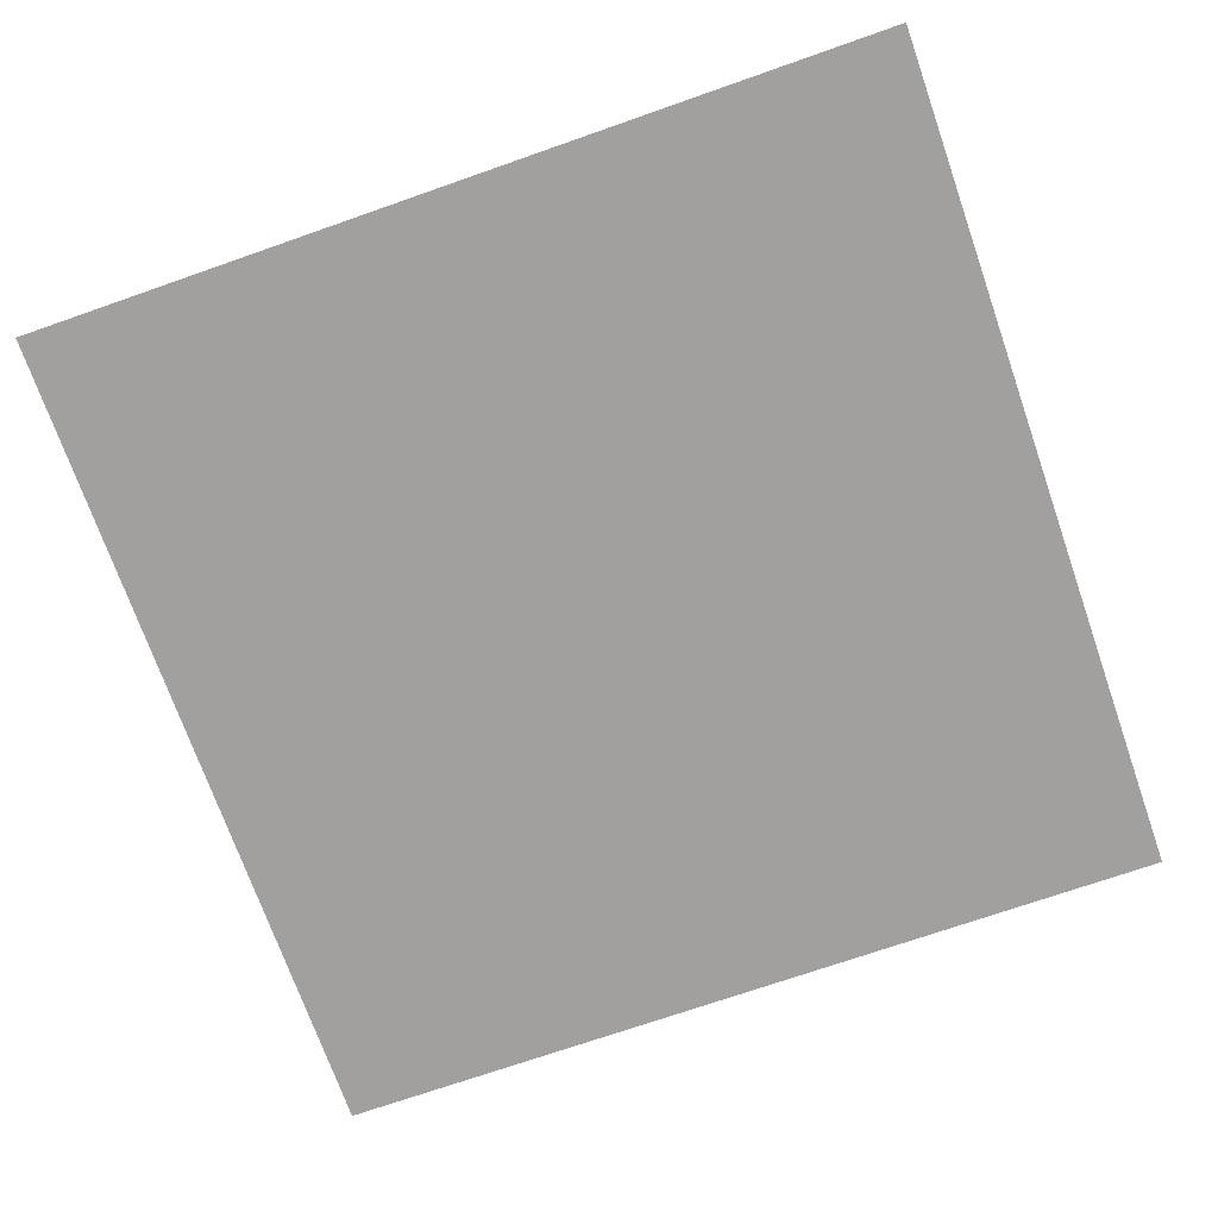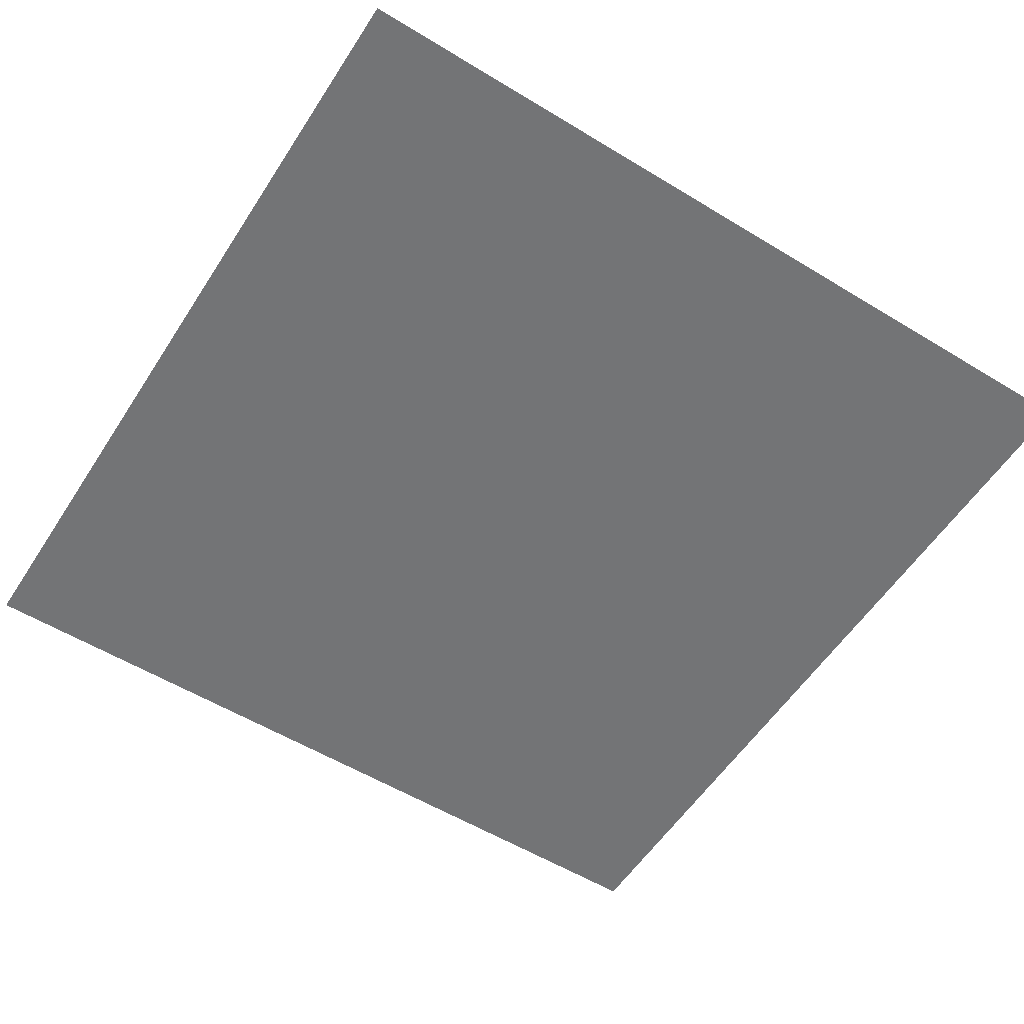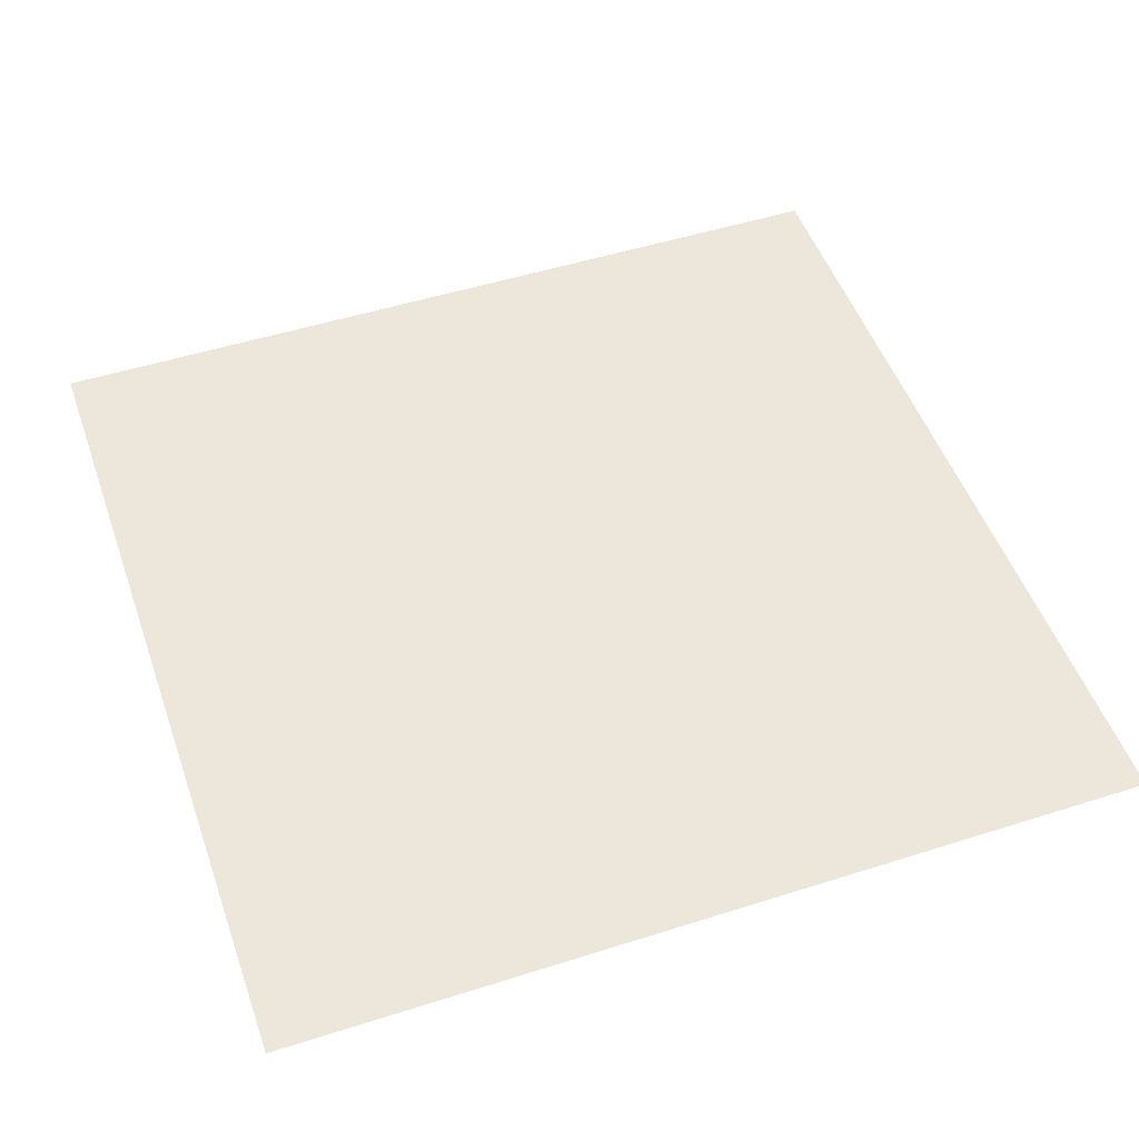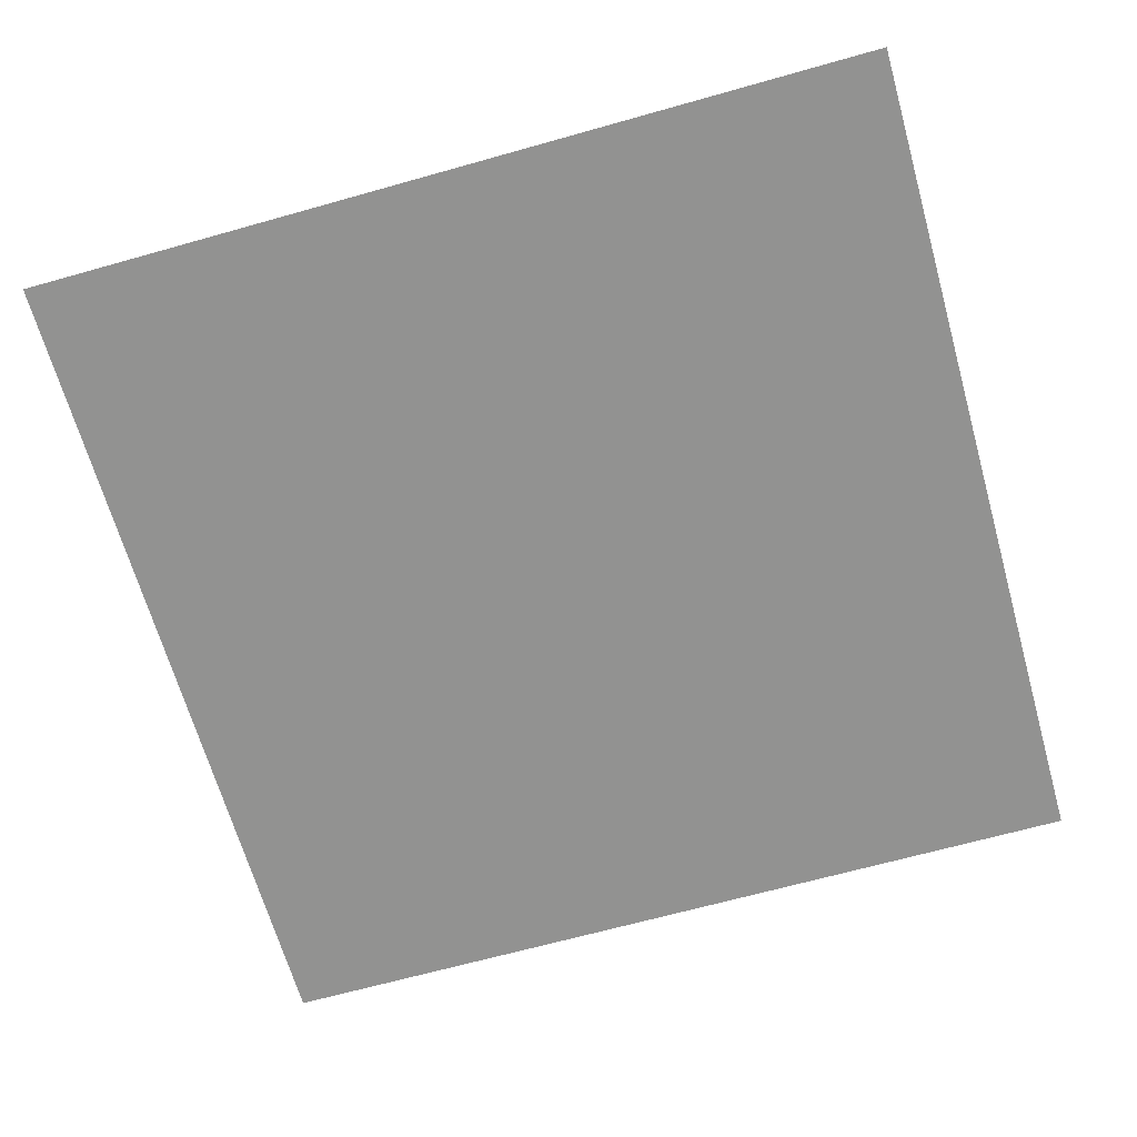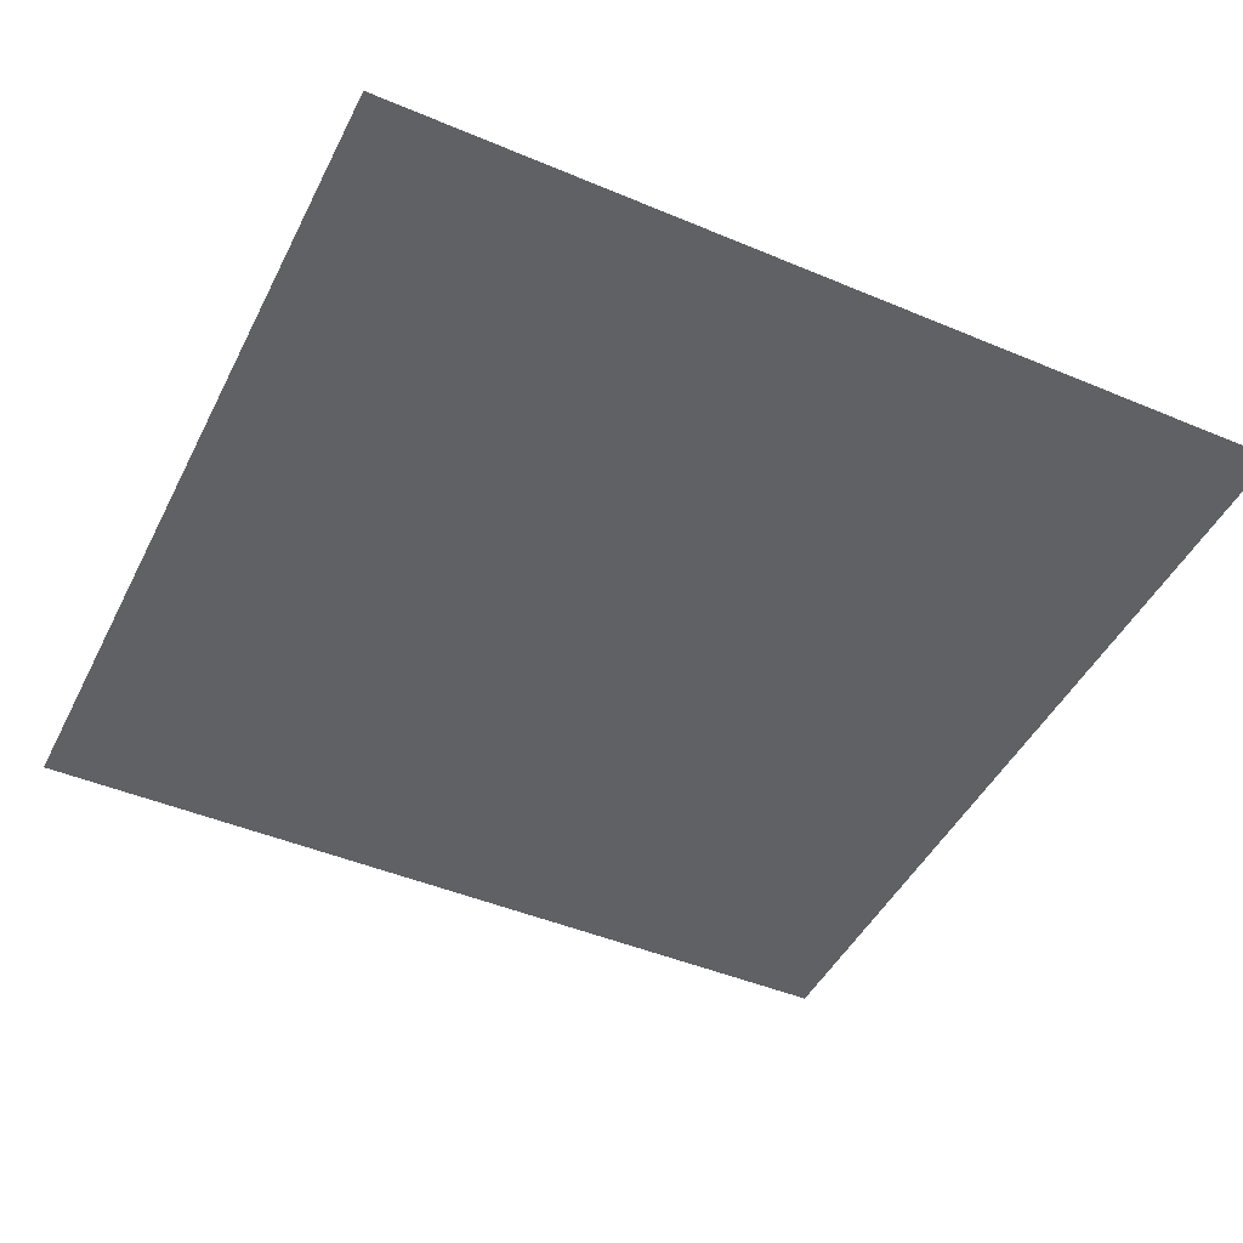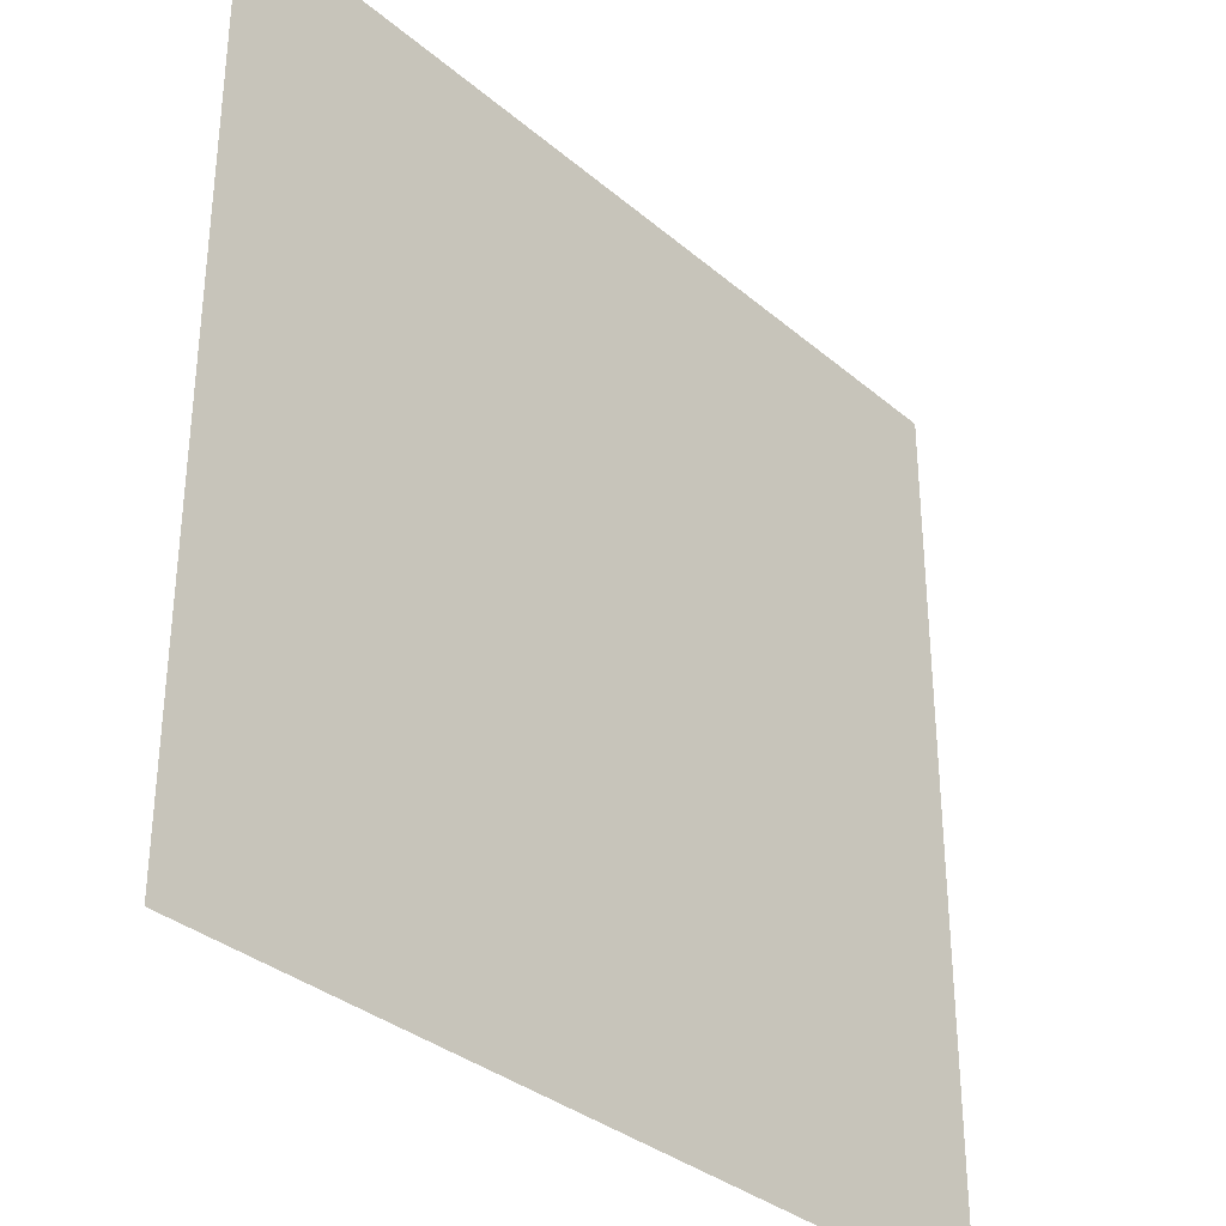
<metadata>
{"format":"obj","ext":"obj","renderer":"f3d","projection":"perspective","resolution":1024,"background":"white","views":[{"elev":-71.8,"azim":109.3,"up":"+Y"},{"elev":-56.1,"azim":-122.5,"up":"+Y"},{"elev":50.4,"azim":-19.2,"up":"+Y"},{"elev":-66.3,"azim":-74.2,"up":"+Y"},{"elev":-46.1,"azim":64.3,"up":"+Y"},{"elev":-33.8,"azim":-48.8,"up":"+Z"}]}
</metadata>
<code>
o Plane
v -30 0 -30
v 30 0 -30
v -30 0 30
v 30 0 30
f 2 3 1
f 2 4 3

</code>
